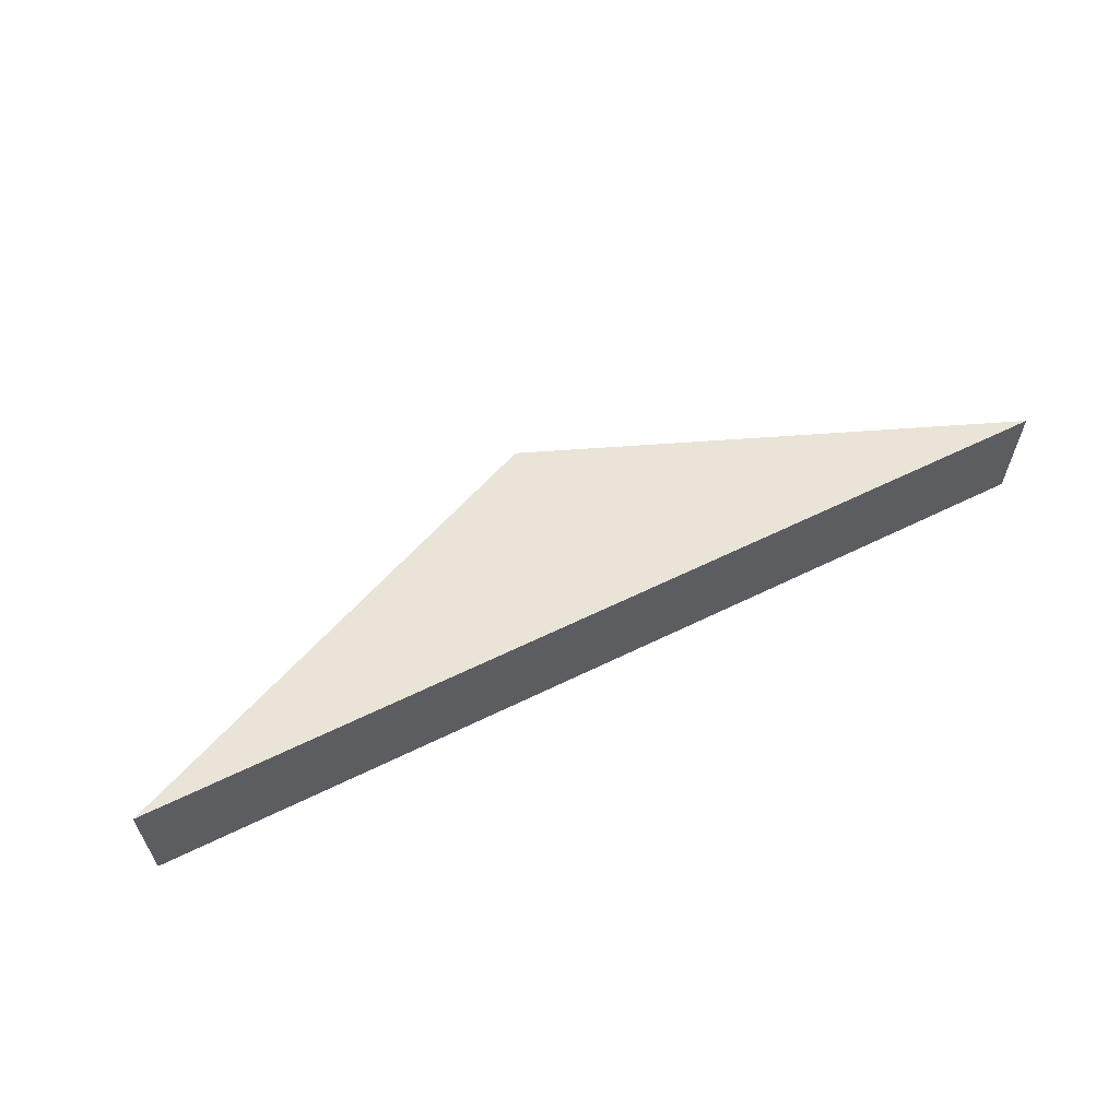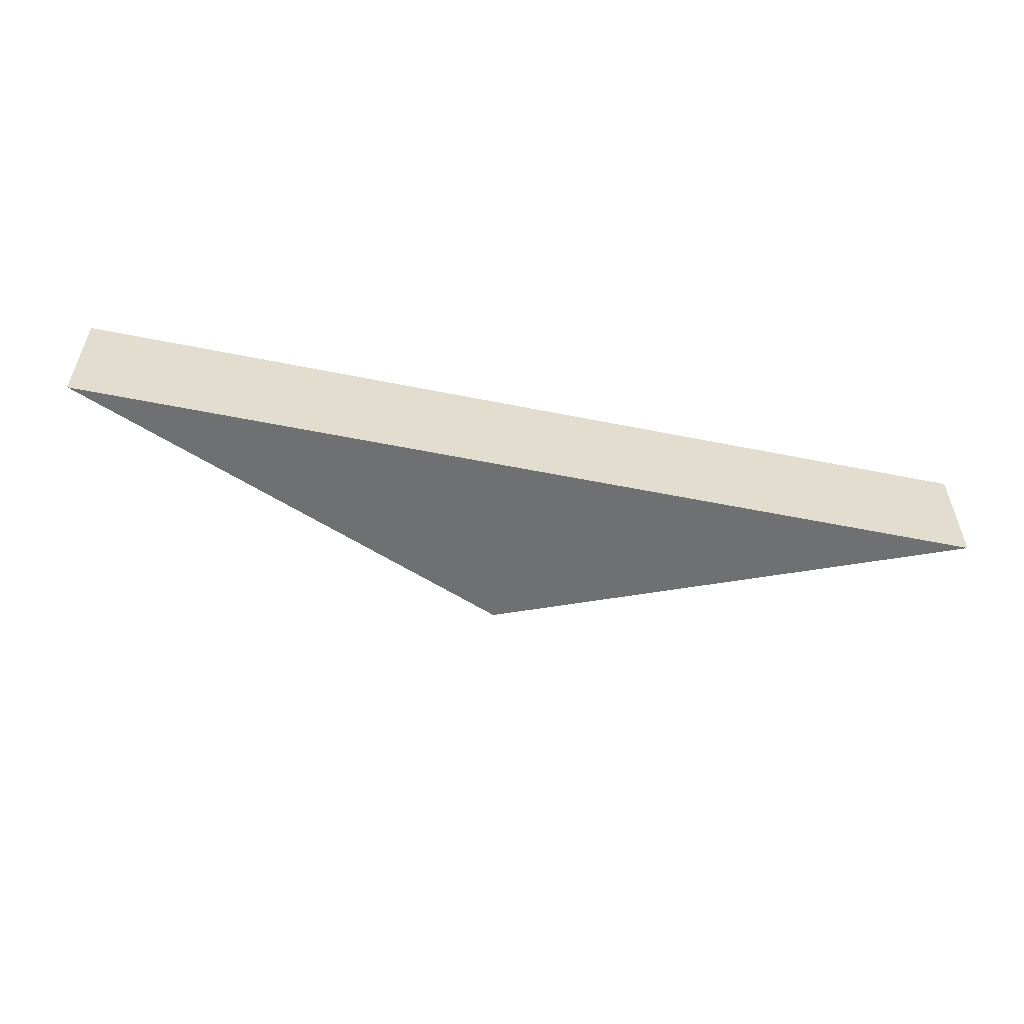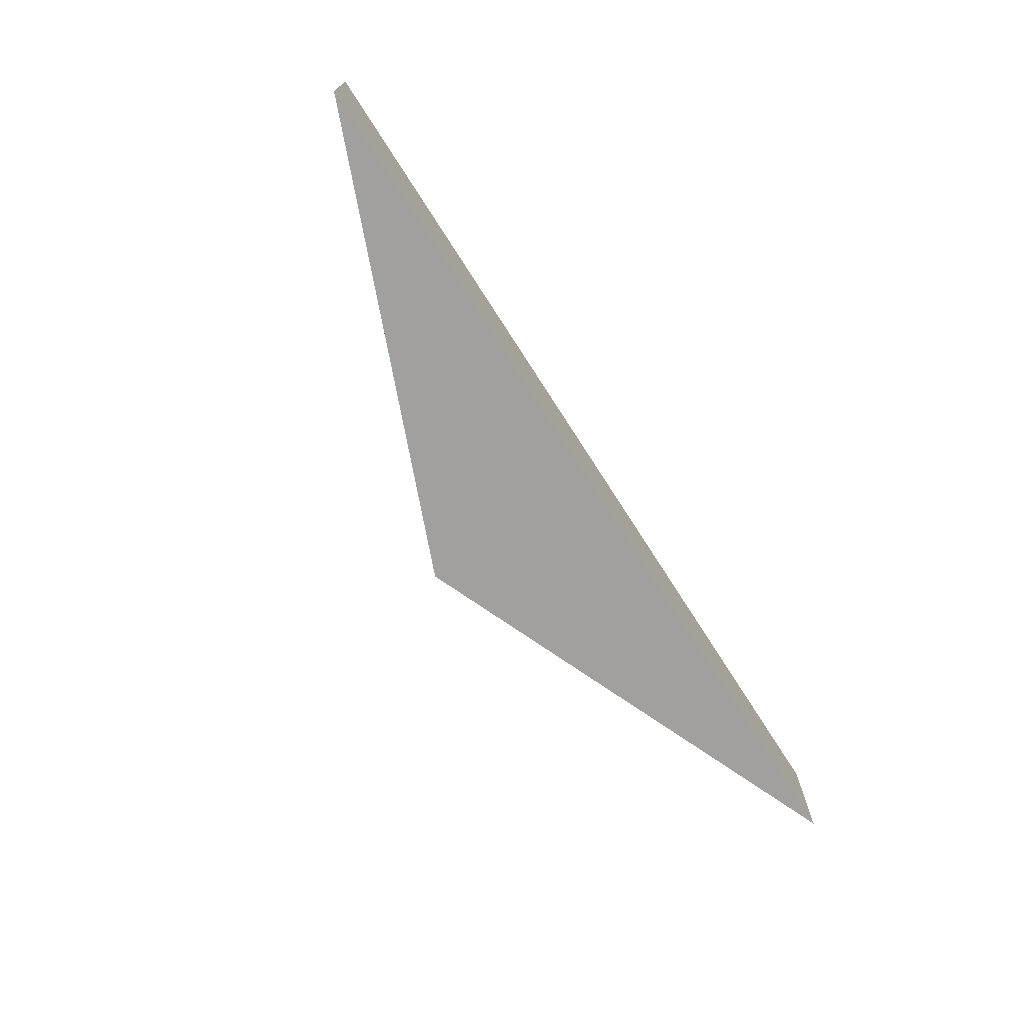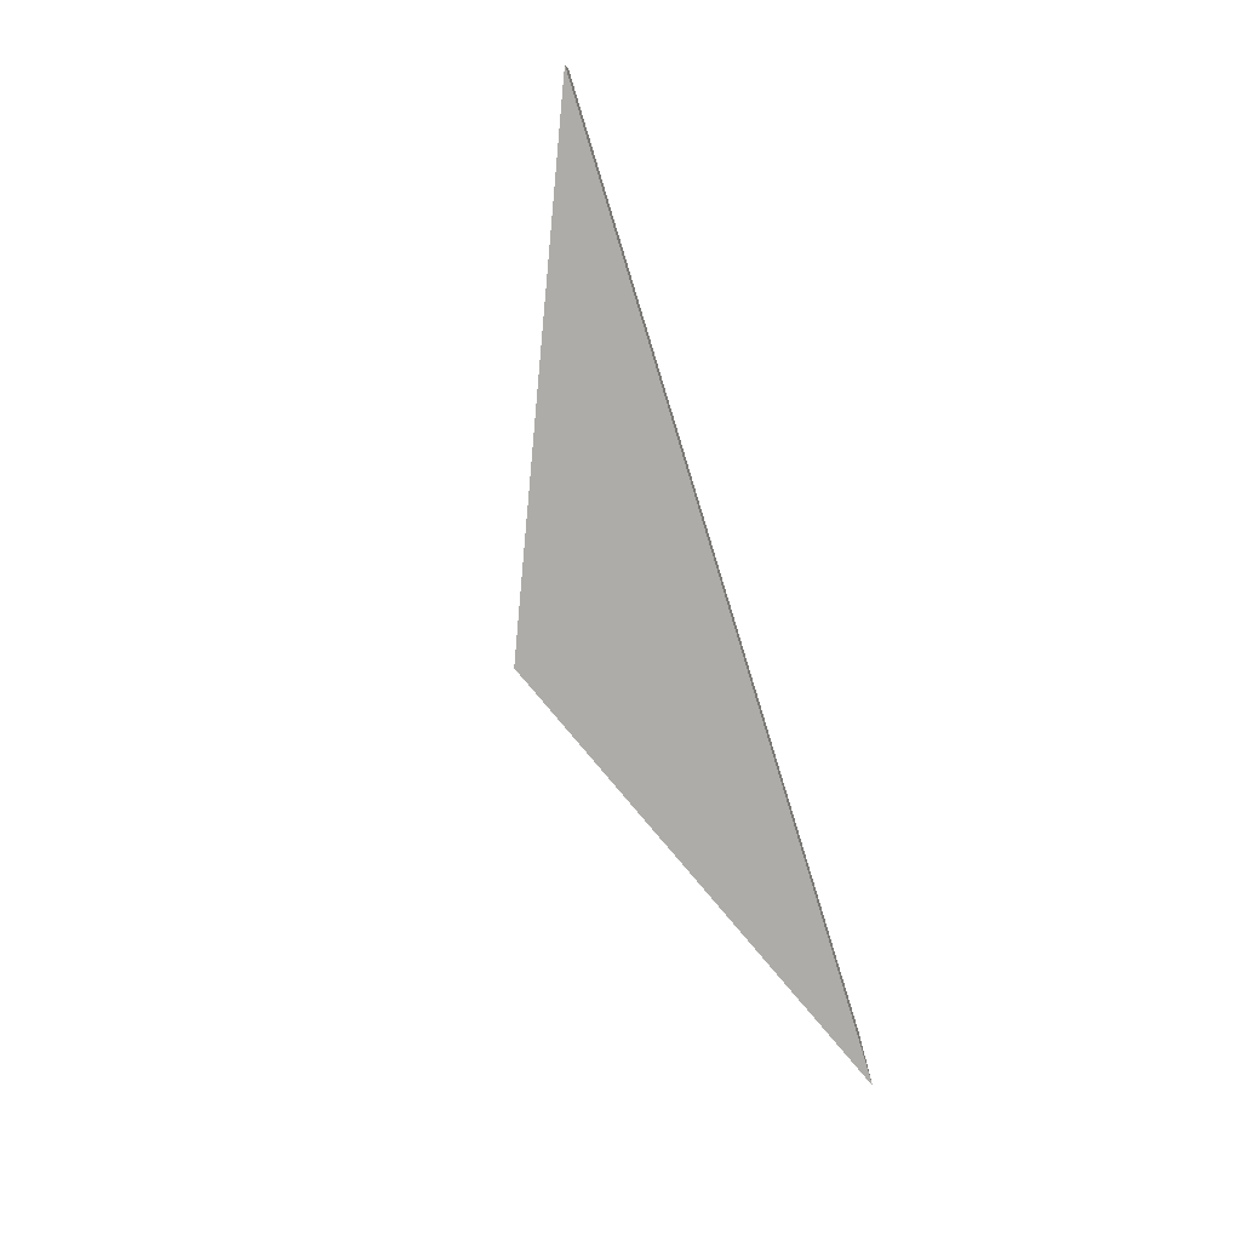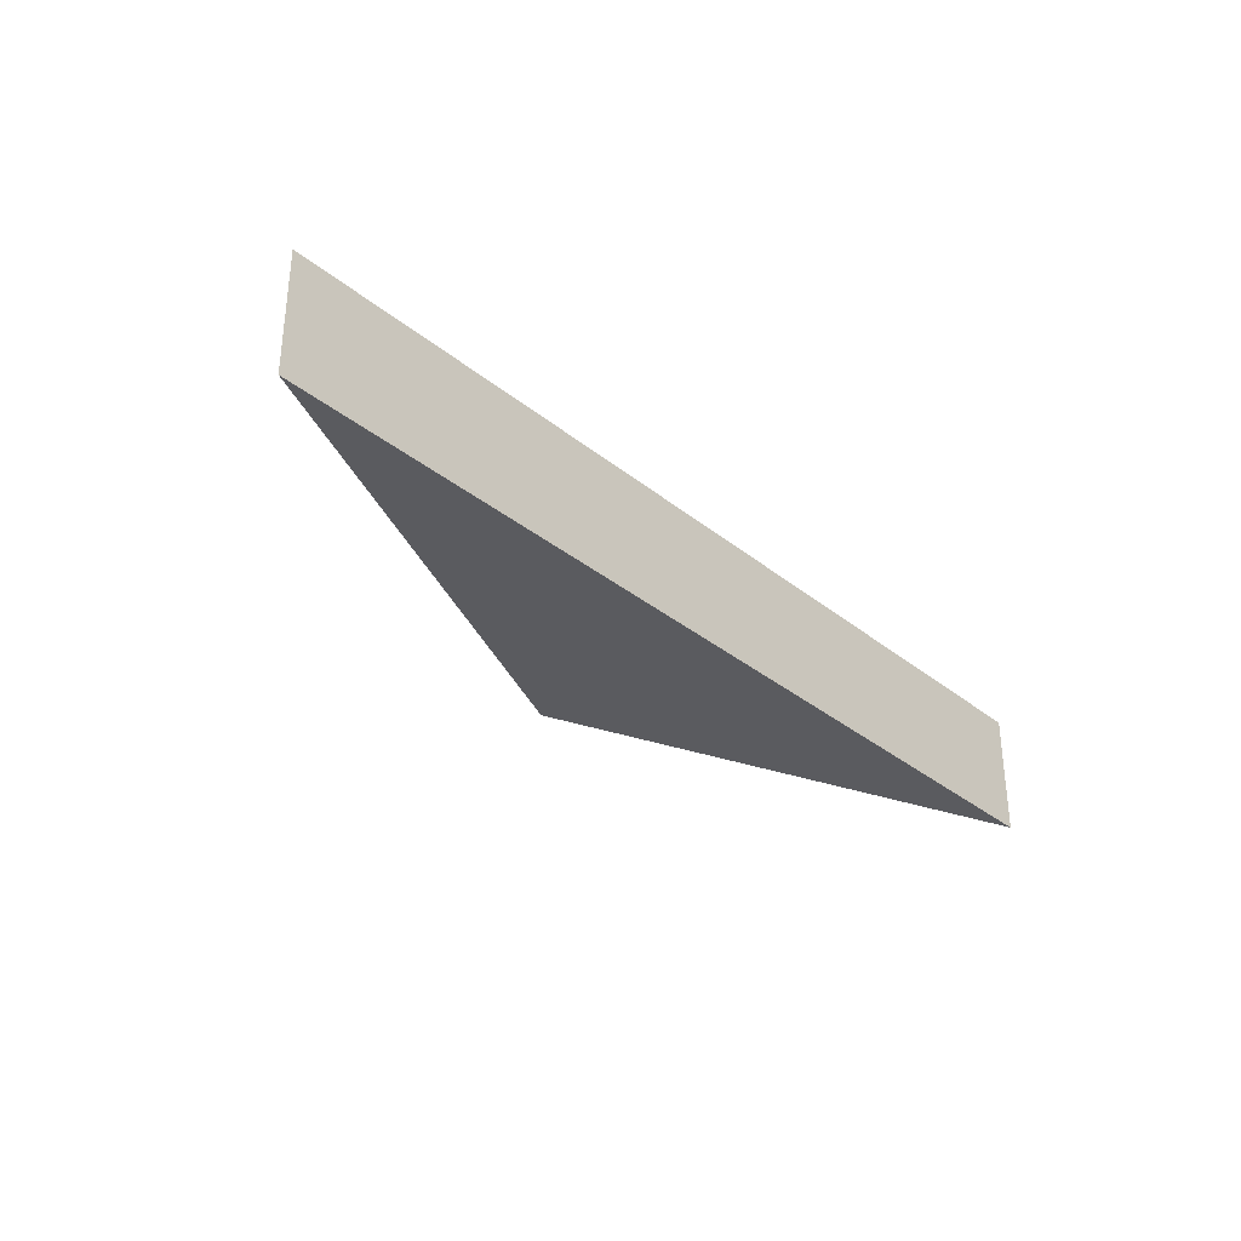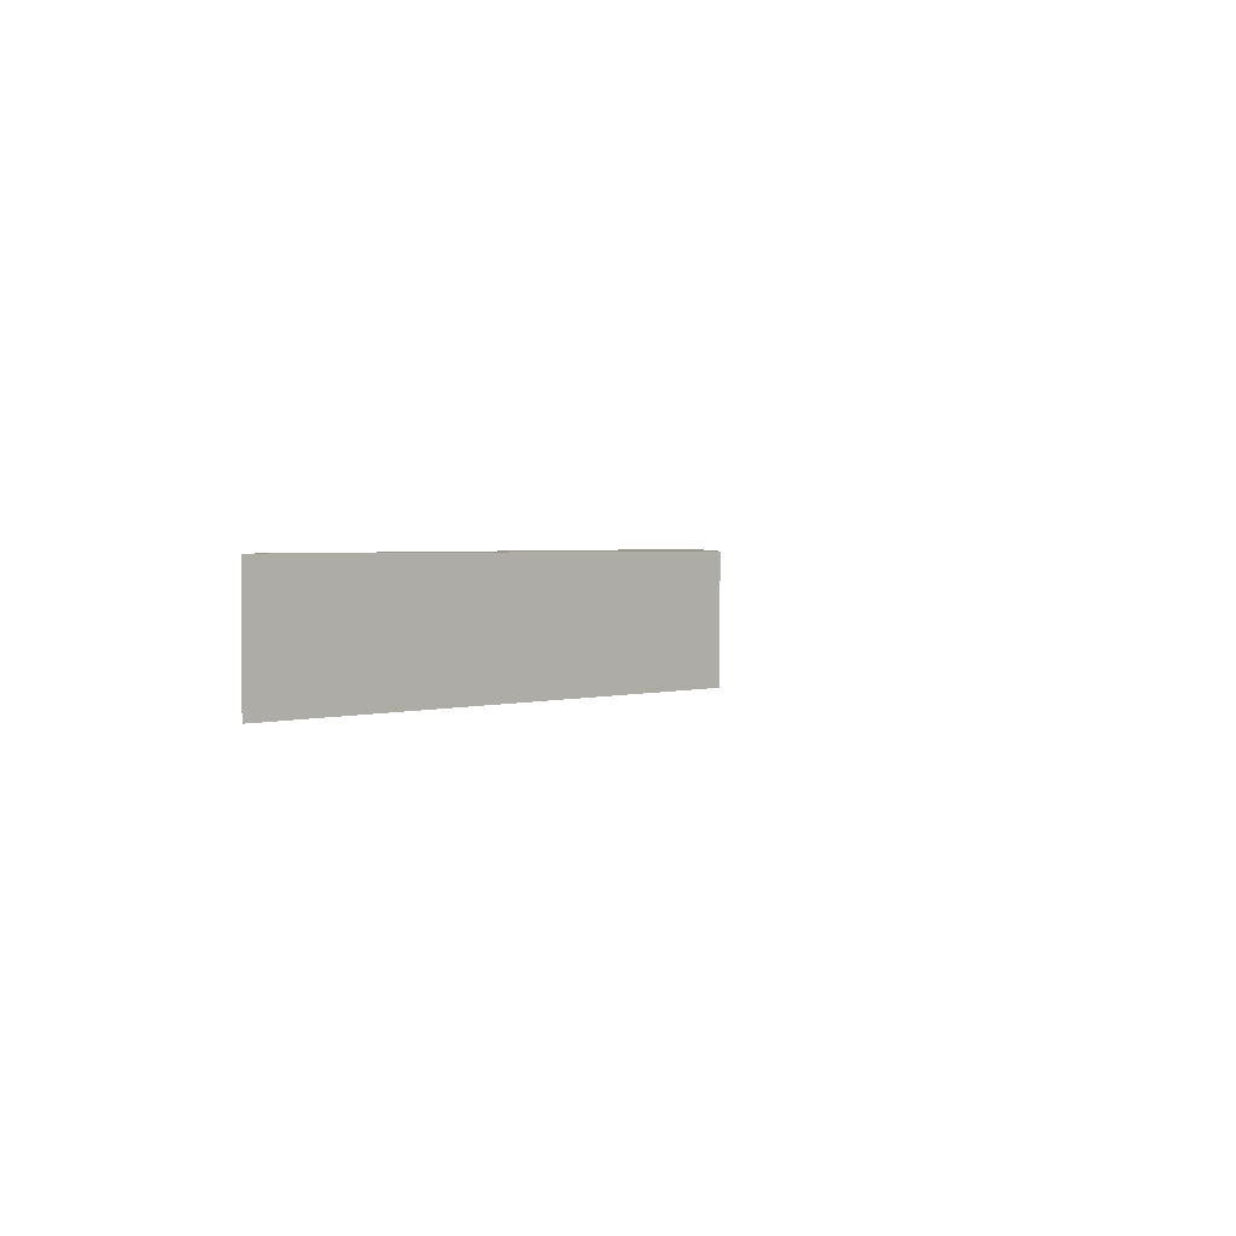
<metadata>
{"format":"obj","ext":"obj","renderer":"f3d","projection":"perspective","resolution":1024,"background":"white","views":[{"elev":60.8,"azim":-26.6,"up":"+Y"},{"elev":-54.9,"azim":-12.1,"up":"+Y"},{"elev":-71.8,"azim":-57.4,"up":"+Y"},{"elev":-76.6,"azim":-73.0,"up":"+Y"},{"elev":-32.9,"azim":-48.0,"up":"+Y"},{"elev":2.1,"azim":111.9,"up":"+Y"}]}
</metadata>
<code>
o TempleTop_Cube.002
v -0.5395 -0.06882 -0.4862
v -0.5395 0.06882 -0.4862
v 0 0.06882 -0.7076
v 0.5395 -0.06882 -0.4862
v 0.5395 0.06882 -0.4862
v 0 -0.06882 -0.7076
v -0.5395 -0.06882 -0.4862
v -0.5395 -0.06882 -0.4862
v -0.5395 0.06882 -0.4862
v -0.5395 0.06882 -0.4862
v 0 0.06882 -0.7076
v 0 0.06882 -0.7076
v 0.5395 -0.06882 -0.4862
v 0.5395 -0.06882 -0.4862
v 0 -0.06882 -0.7076
v 0 -0.06882 -0.7076
v 0.5395 0.06882 -0.4862
v 0.5395 0.06882 -0.4862
f 7 9 11 16
f 15 12 17 13
f 14 18 10 8
f 6 4 1
f 3 2 5

</code>
